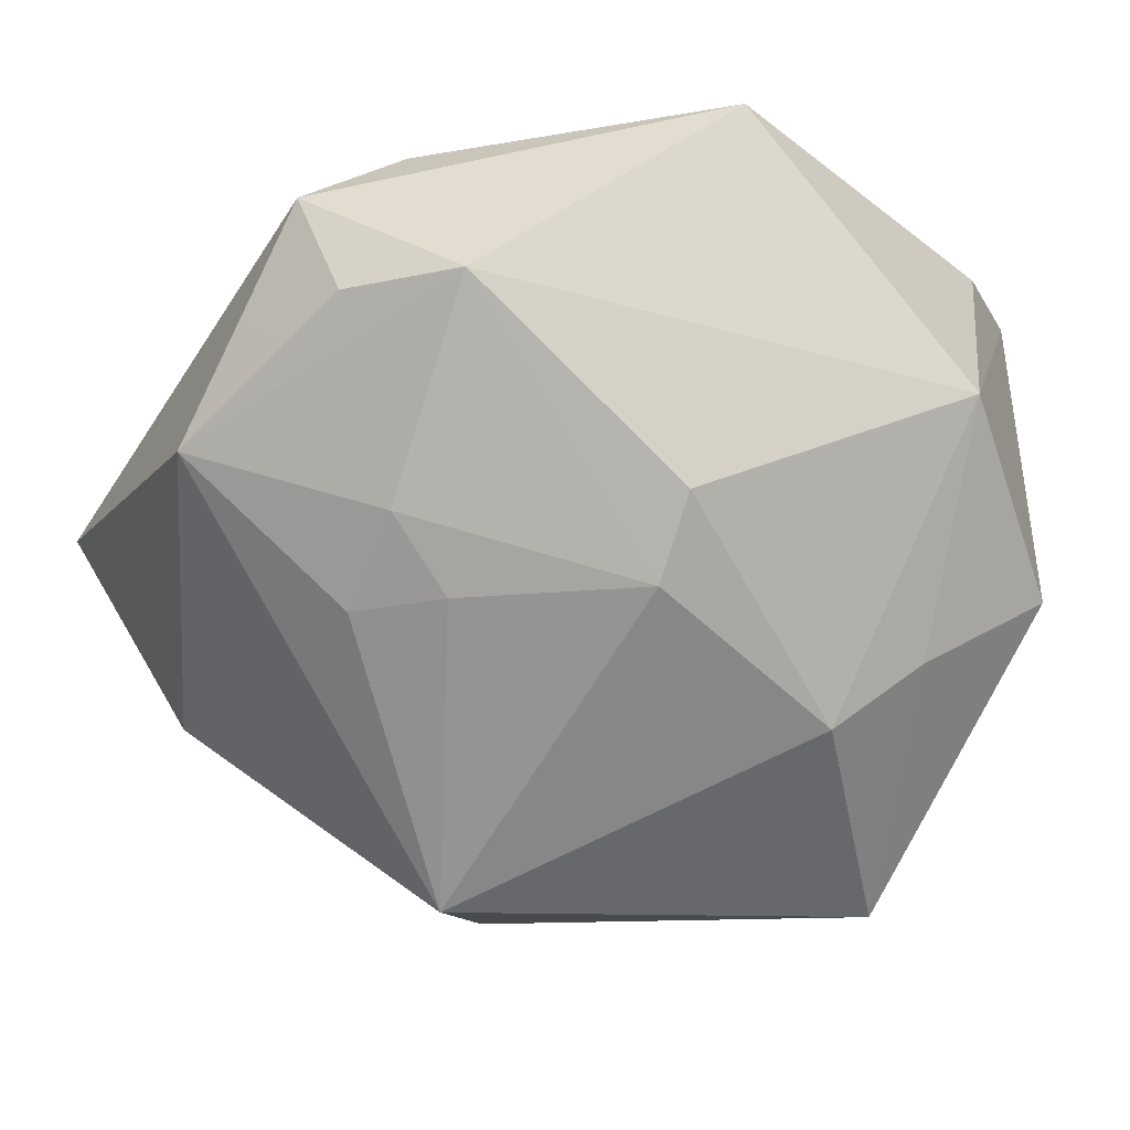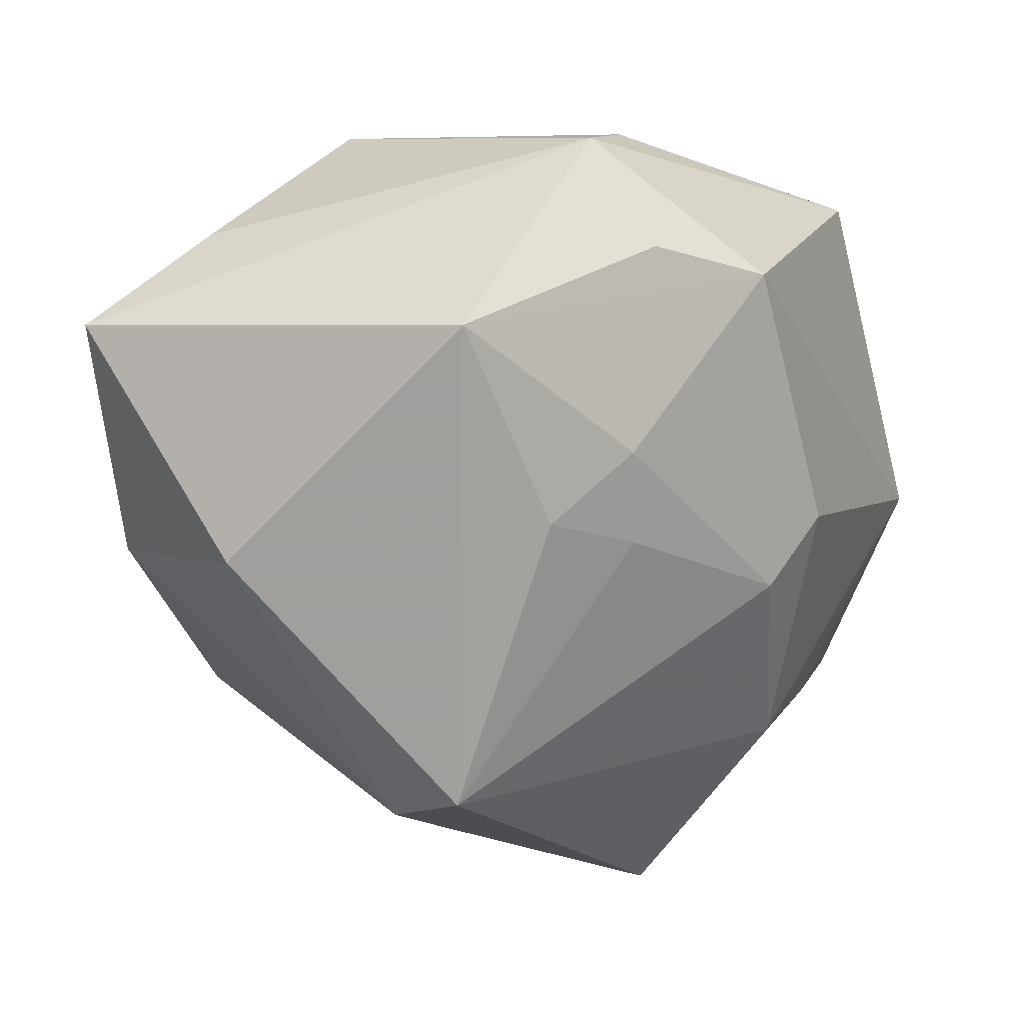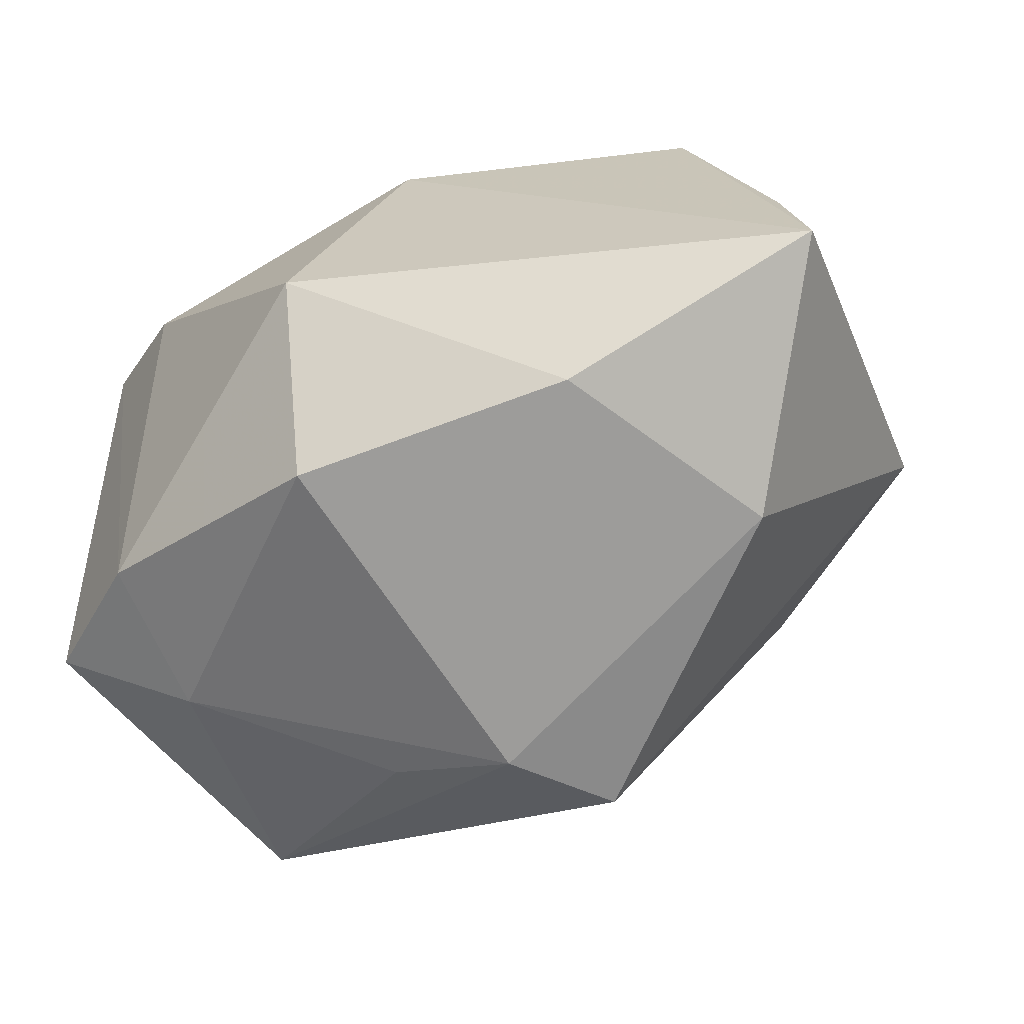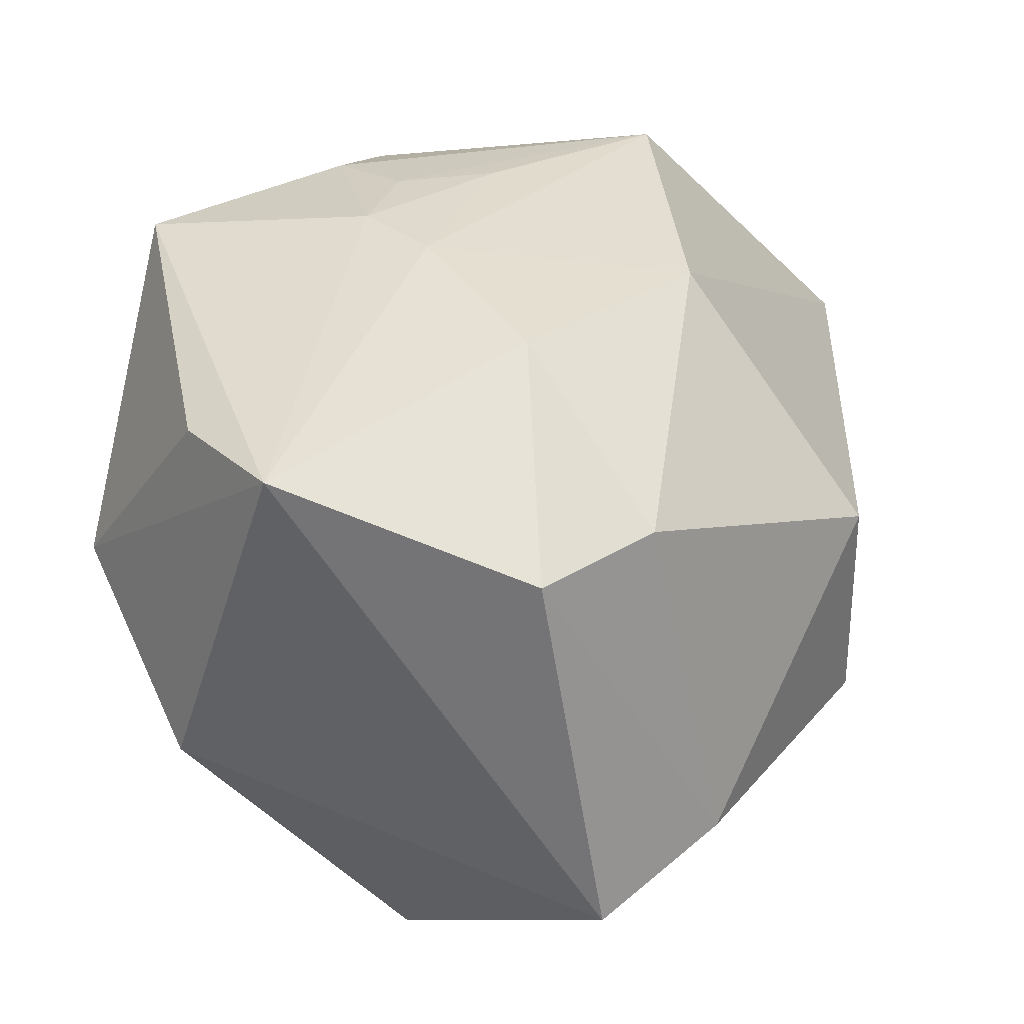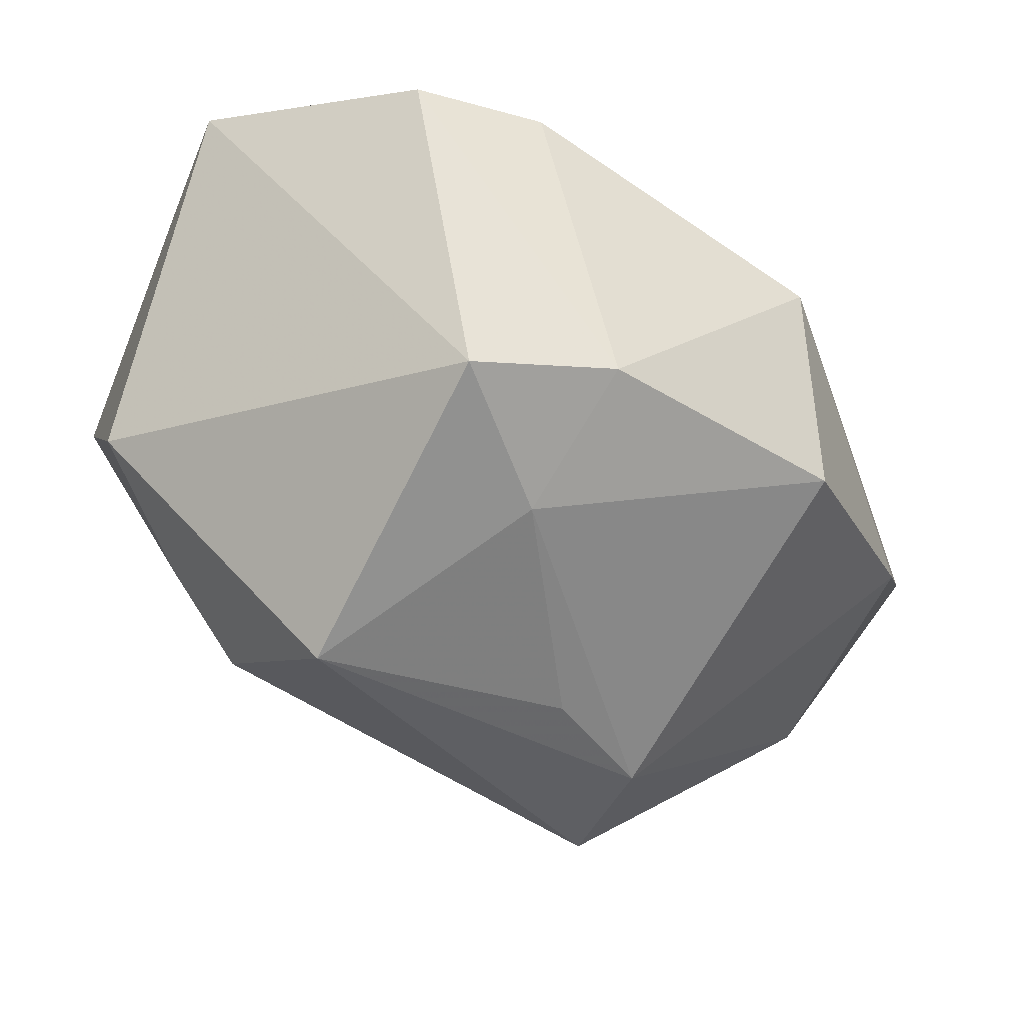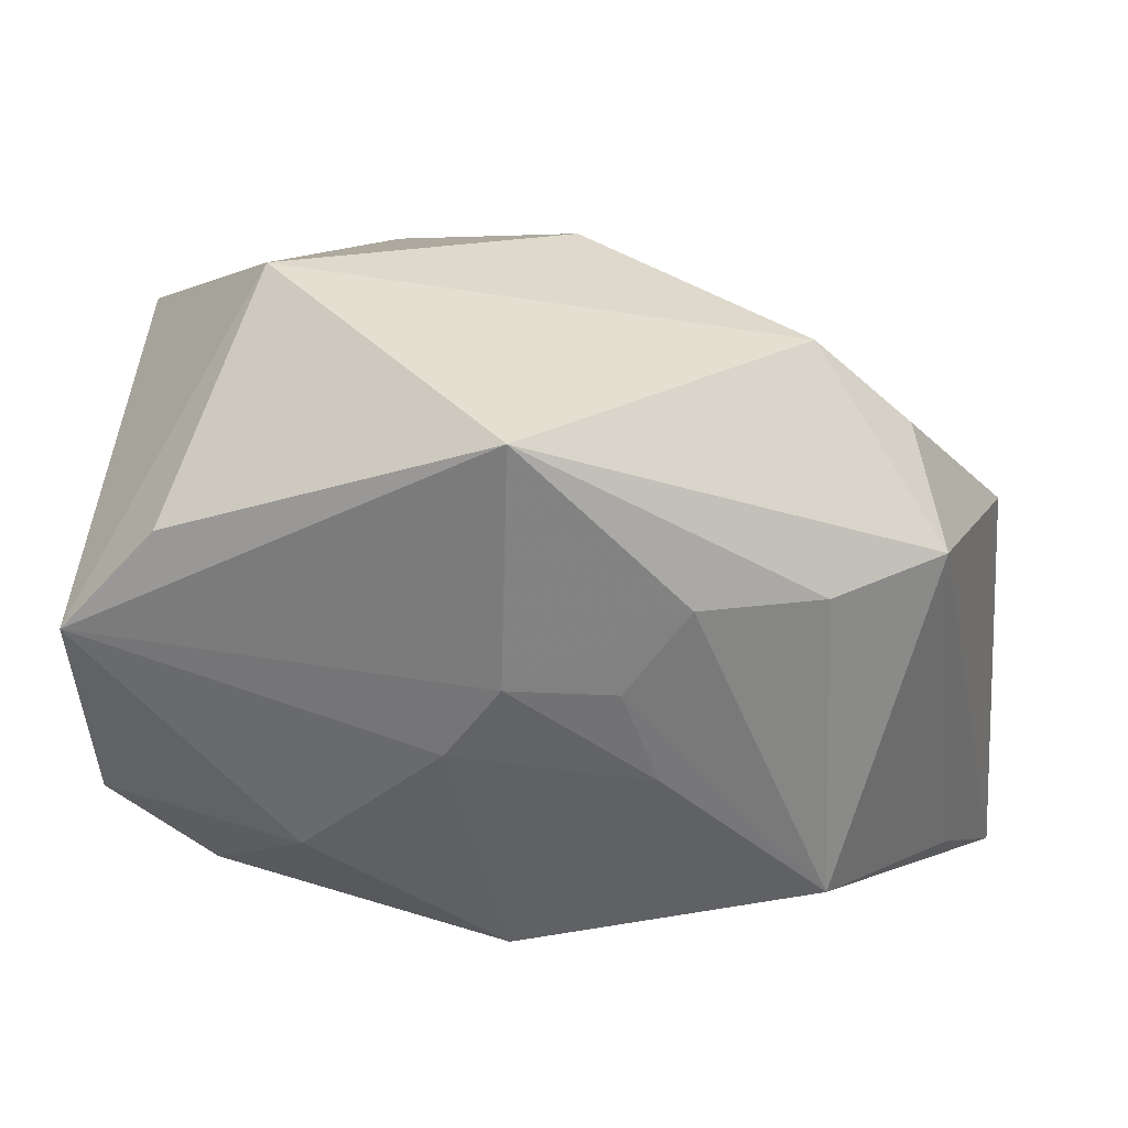
<metadata>
{"format":"obj","ext":"obj","renderer":"f3d","projection":"perspective","resolution":1024,"background":"white","views":[{"elev":-21.4,"azim":159.5,"up":"+Z"},{"elev":-22.0,"azim":109.8,"up":"+Z"},{"elev":-27.3,"azim":23.4,"up":"+Z"},{"elev":31.5,"azim":-77.5,"up":"+Z"},{"elev":-36.2,"azim":-62.2,"up":"+Z"},{"elev":37.7,"azim":1.4,"up":"+Y"}]}
</metadata>
<code>
v 0.003815 0.03178 -0.008414
v 0.02553 0.01972 -0.008791
v 0.03775 -0.01778 0.01414
v 0.0343 0.01887 0.01922
v 0.01987 0.0179 -0.01515
v -0.01854 -0.006226 0.02786
v 0.04336 -0.02724 0.003628
v -0.02816 -0.01954 0.01586
v 0.02335 0.03197 0.008188
v -0.0007828 0.03451 0.02705
v -0.03347 0.02339 -0.01047
v -0.004781 -0.03555 0.005546
v 0.01366 0.01987 0.02851
v -0.02415 -0.01627 -0.02585
v 0.03414 -0.01633 -0.01785
v 0.04142 0.009256 -0.001606
v 0.007 -0.01062 -0.03506
v 0.008103 0.01234 0.02988
v -0.006163 0.005852 0.03008
v 0.02685 0.01223 -0.0153
v -0.02124 0.02355 -0.01769
v -0.005103 -0.009473 -0.03363
v -0.02942 0.02168 0.02152
v -0.03785 0.01209 0.02233
v -0.03785 -0.01751 -0.01984
v -0.03785 -0.01166 0.01517
v -0.02151 0.03527 0.002713
v 0.03176 0.02411 0.008336
v 0.02233 -0.03324 -0.00997
v -0.001347 0.01298 0.03029
v 0.004674 0.02693 -0.01526
v 0.0256 -0.009165 0.02963
v 0.01137 0.003544 0.03022
v -0.01311 0.02174 -0.02402
v -0.001194 -0.01792 0.02753
v -0.0269 -0.02612 -0.01601
v 0.02447 0.01866 0.02516
v 0.04119 -0.01016 0.005416
v -0.02473 0.004489 -0.03516
v 0.01383 -0.001558 -0.03668
v -0.00266 -0.03555 -0.01526
f 29 12 41
f 7 12 29
f 24 25 26
f 24 11 25
f 25 11 39
f 39 14 25
f 34 40 39
f 26 25 36
f 41 12 36
f 36 14 41
f 25 14 36
f 17 29 41
f 41 14 17
f 17 39 40
f 7 29 15
f 15 17 40
f 29 17 15
f 34 39 21
f 21 39 11
f 11 24 27
f 27 21 11
f 34 21 27
f 26 36 8
f 8 36 12
f 14 39 22
f 22 17 14
f 39 17 22
f 34 27 1
f 37 4 10
f 23 24 10
f 10 27 23
f 23 27 24
f 35 8 12
f 35 12 7
f 2 20 5
f 5 20 40
f 34 1 31
f 31 40 34
f 31 5 40
f 2 5 31
f 32 35 7
f 4 37 32
f 6 24 26
f 26 8 6
f 8 35 6
f 2 31 9
f 9 31 1
f 9 27 10
f 9 1 27
f 10 4 9
f 4 28 9
f 7 15 16
f 16 28 4
f 16 20 2
f 16 15 40
f 40 20 16
f 2 9 16
f 16 9 28
f 7 4 3
f 3 32 7
f 4 32 3
f 10 24 30
f 38 4 7
f 7 16 38
f 38 16 4
f 13 37 10
f 10 30 13
f 13 32 37
f 24 6 19
f 19 30 24
f 33 30 19
f 19 6 35
f 35 32 19
f 32 33 19
f 18 30 33
f 18 13 30
f 18 33 32
f 32 13 18

</code>
